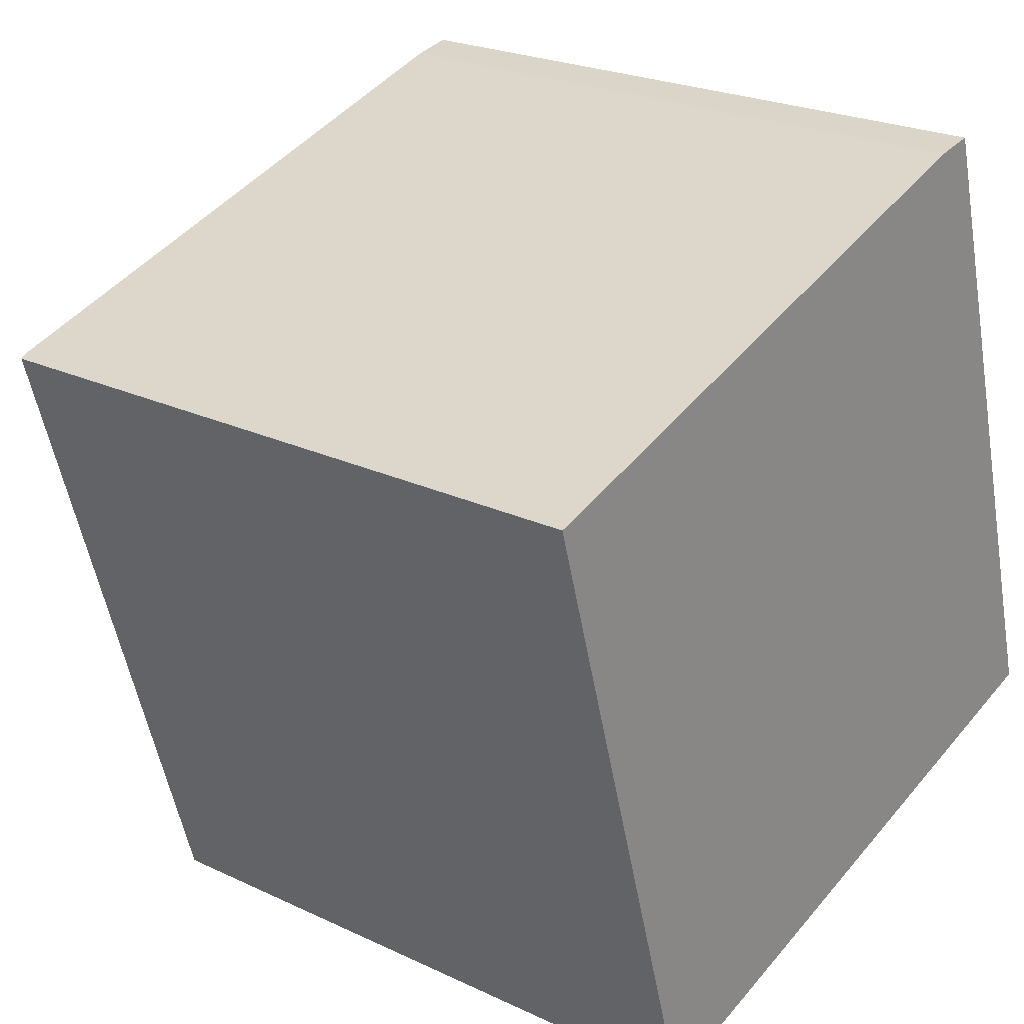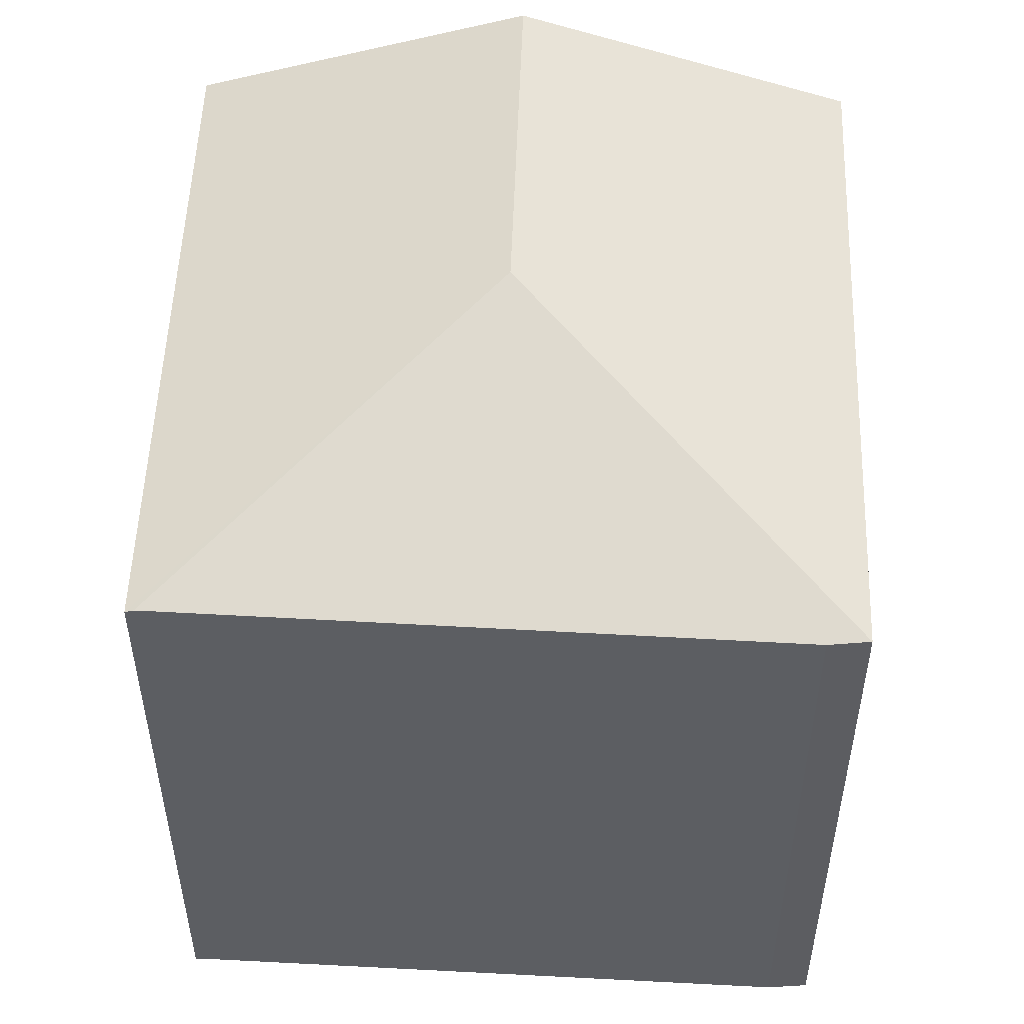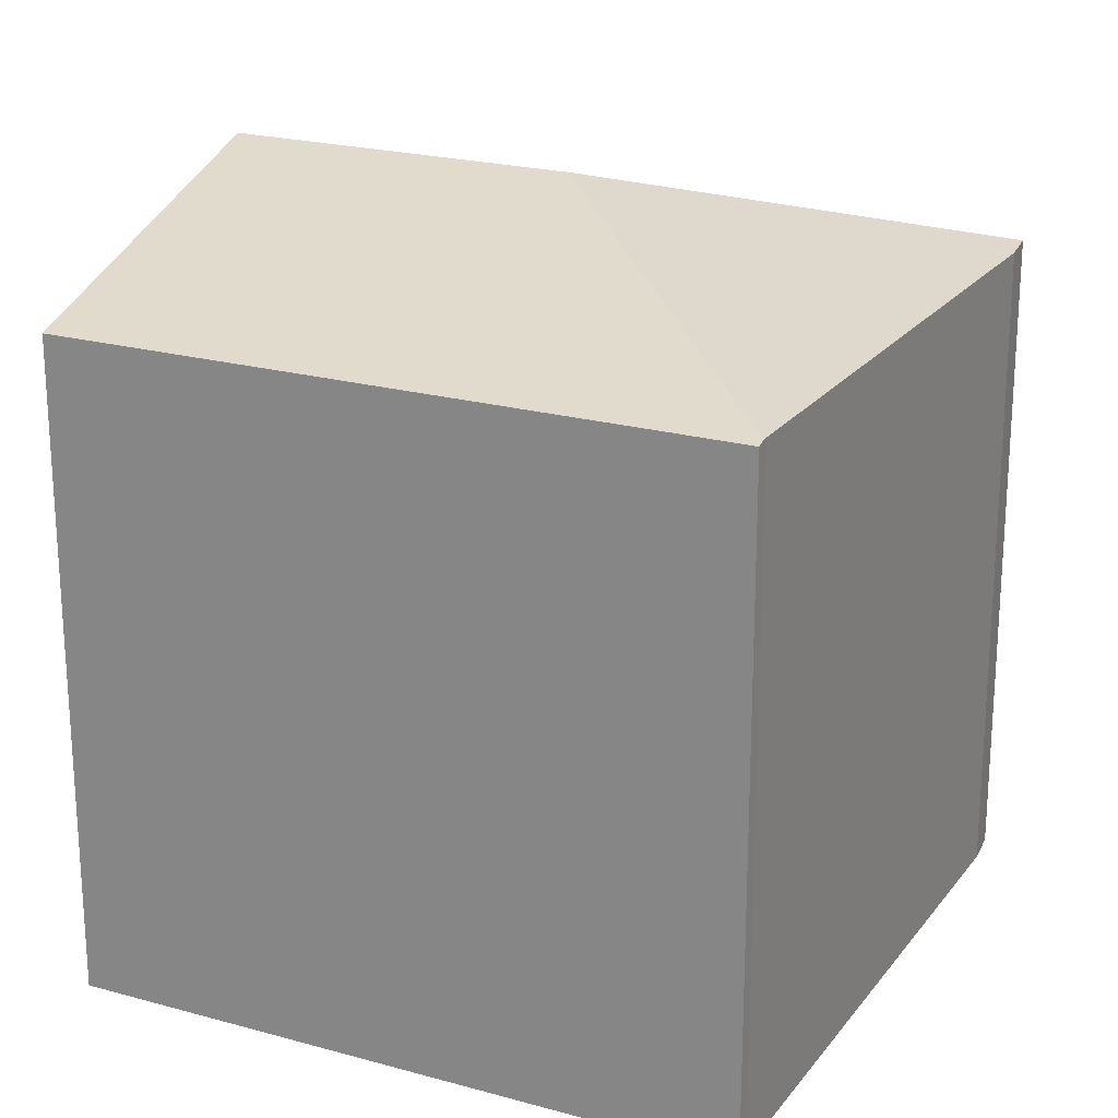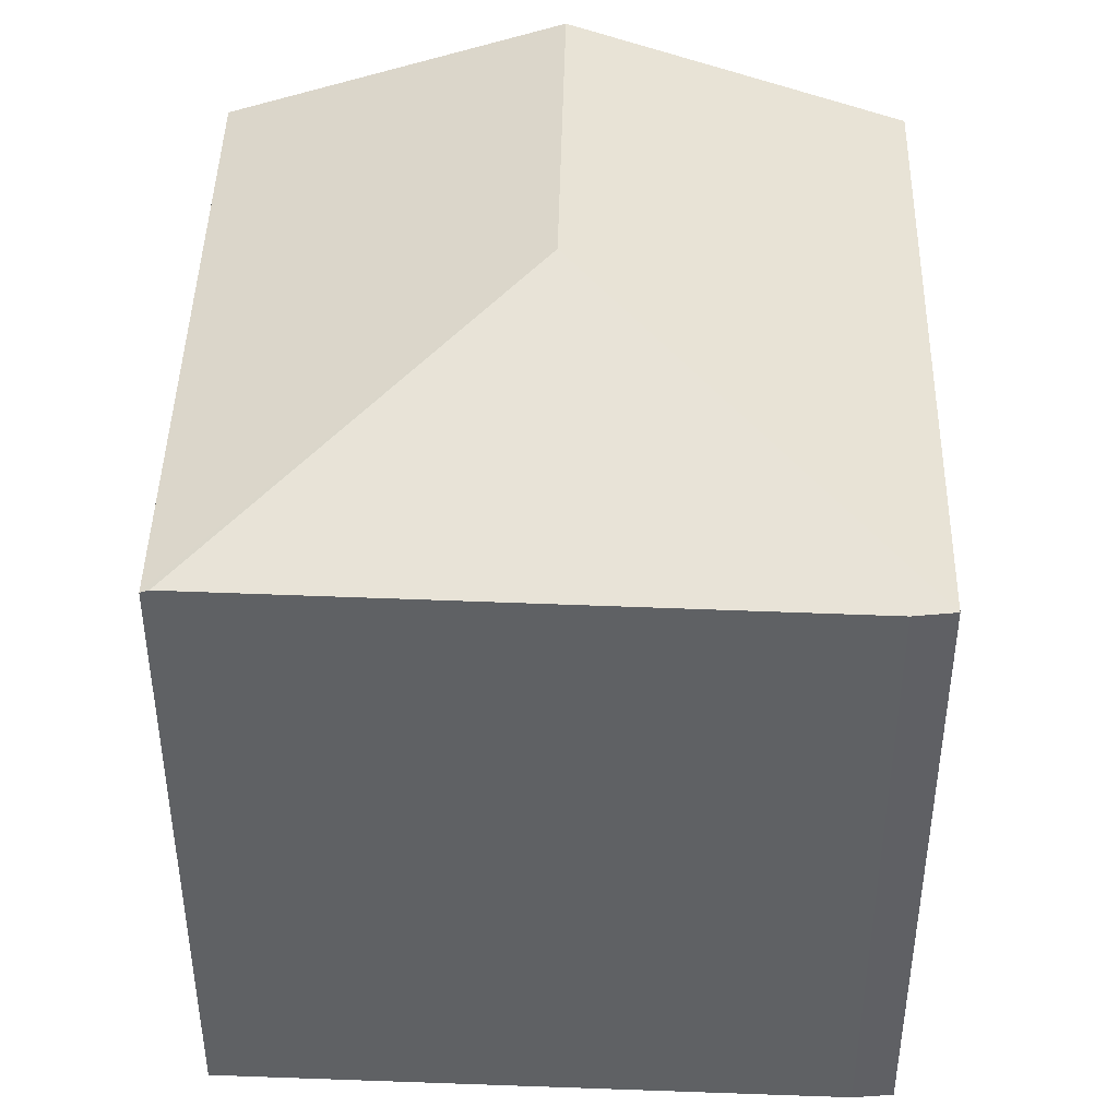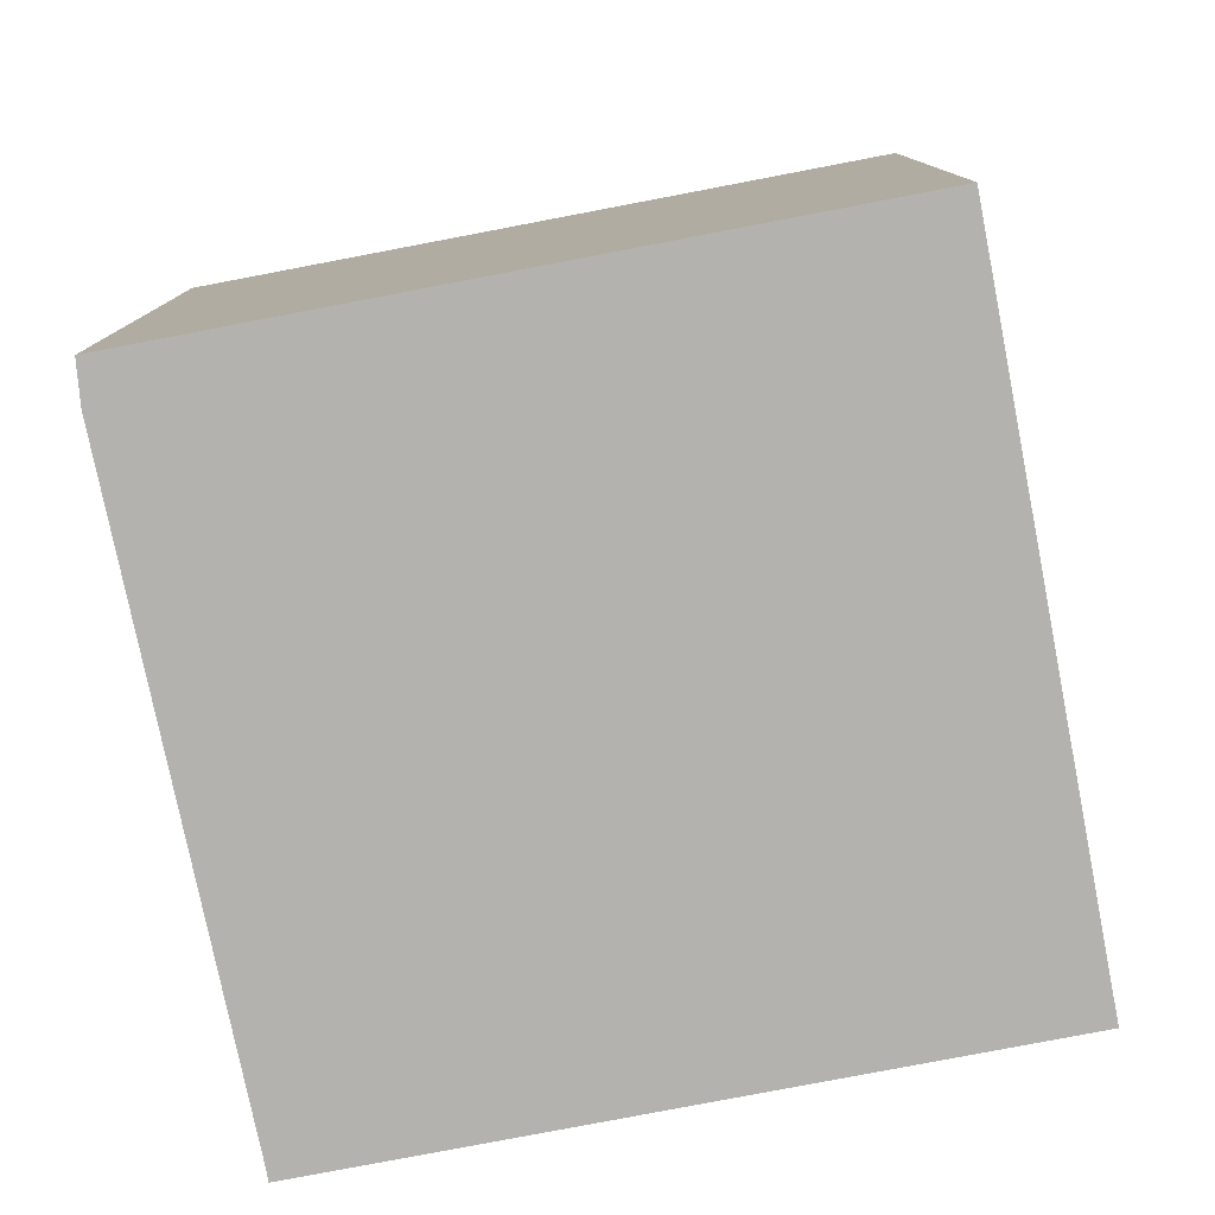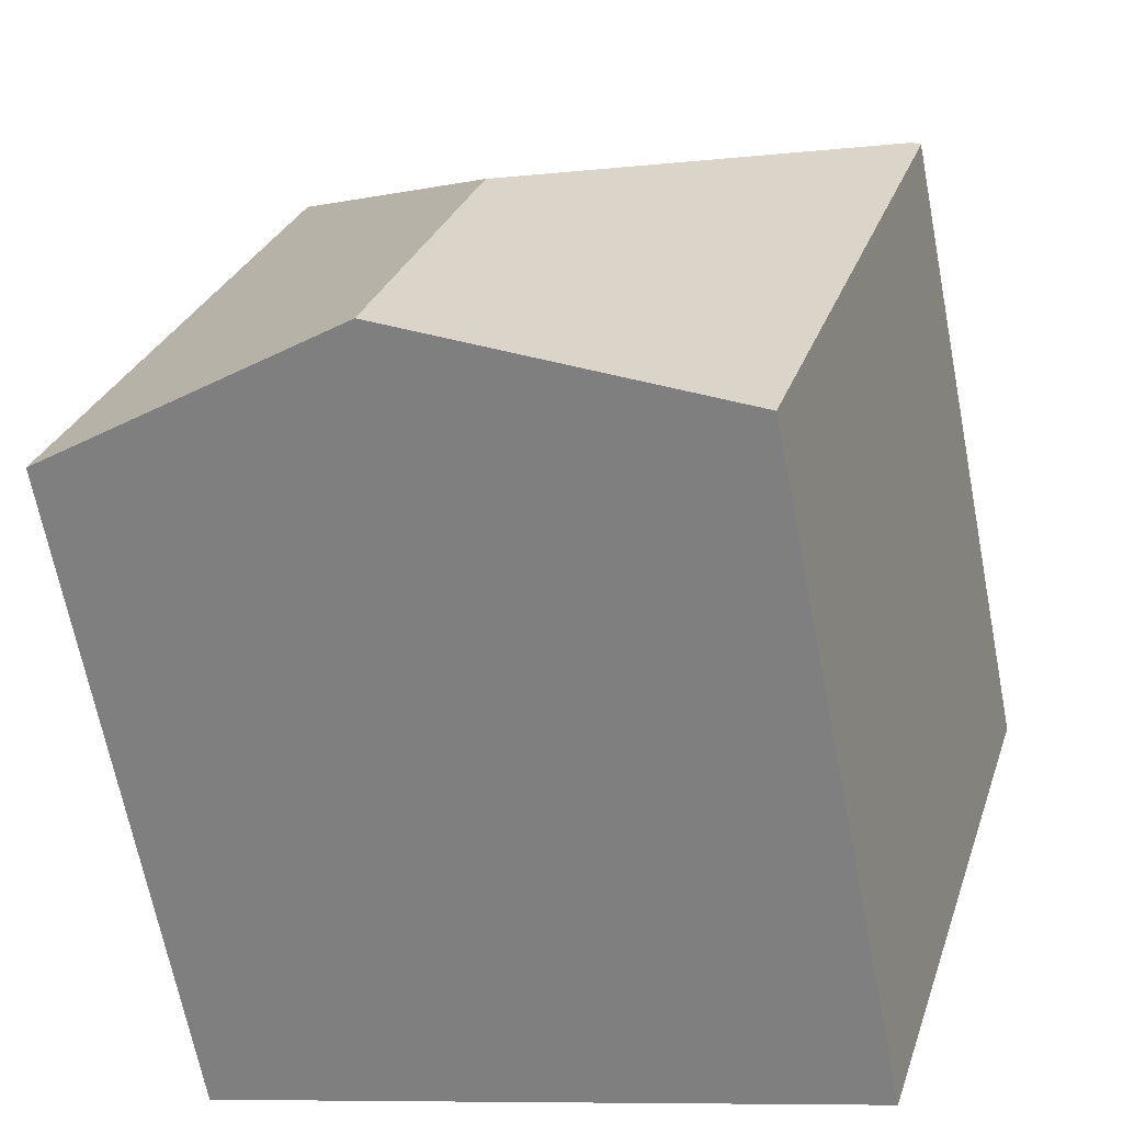
<metadata>
{"format":"obj","ext":"obj","renderer":"f3d","projection":"perspective","resolution":1024,"background":"white","views":[{"elev":23.5,"azim":-51.5,"up":"+Z"},{"elev":52.6,"azim":-14.2,"up":"+Y"},{"elev":22.0,"azim":-80.5,"up":"+Y"},{"elev":43.7,"azim":-15.0,"up":"+Y"},{"elev":-79.7,"azim":84.5,"up":"+Y"},{"elev":-66.4,"azim":-169.0,"up":"+Z"}]}
</metadata>
<code>
v  2.468 4.598 -1.311
v  4.984 3.952 -2.787
v  3.063 4.598 -3.348
v  4.682 3.953 -1.755
v  3.828 3.953 1.168
v  0 3.952 2.42e-16
v  1.143 3.952 -3.909
v  0.049 3.969 0.014
v  0.087 3.969 0.025
v  3.586 3.945 1.123
v  0.087 -1.531e-18 0.025
v  0 0 0
v  0.049 -8.573e-19 0.014
v  3.586 -6.876e-17 1.123
v  3.828 -7.152e-17 1.168
v  4.984 1.707e-16 -2.787
v  4.682 1.075e-16 -1.755
v  1.143 2.394e-16 -3.909
v  3.063 2.05e-16 -3.348
g defaultobject
f 1 2 3
f 2 1 4
f 4 1 5
f 6 3 7
f 3 6 1
f 1 6 8
f 9 1 8
f 1 9 10
f 1 10 5
f 6 9 8
f 9 6 11
f 11 6 12
f 11 12 13
f 11 10 9
f 10 11 14
f 10 15 5
f 15 10 14
f 15 4 5
f 4 15 2
f 2 15 16
f 16 15 17
f 16 3 2
f 3 16 7
f 7 16 18
f 18 16 19
f 18 6 7
f 6 18 12
f 17 19 16
f 19 17 15
f 19 15 18
f 18 15 14
f 18 14 11
f 18 11 13
f 18 13 12

</code>
